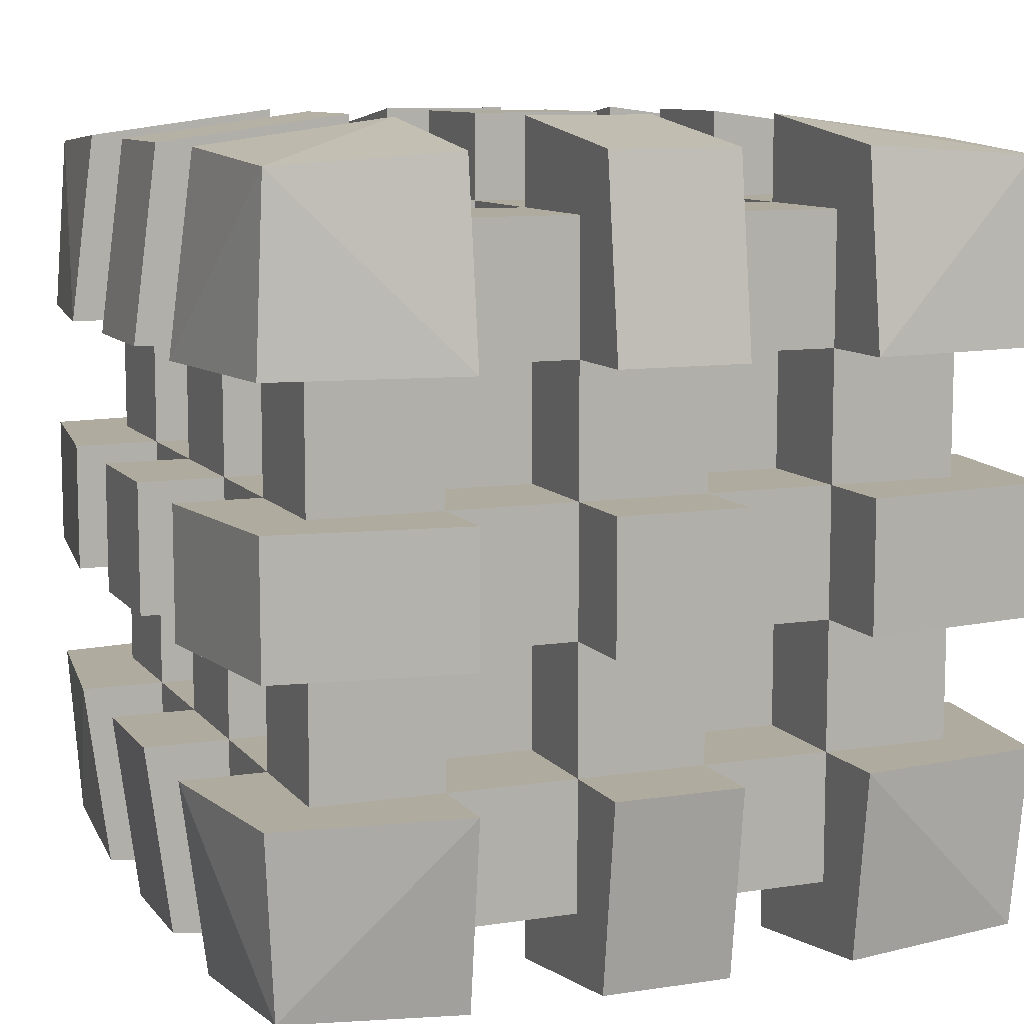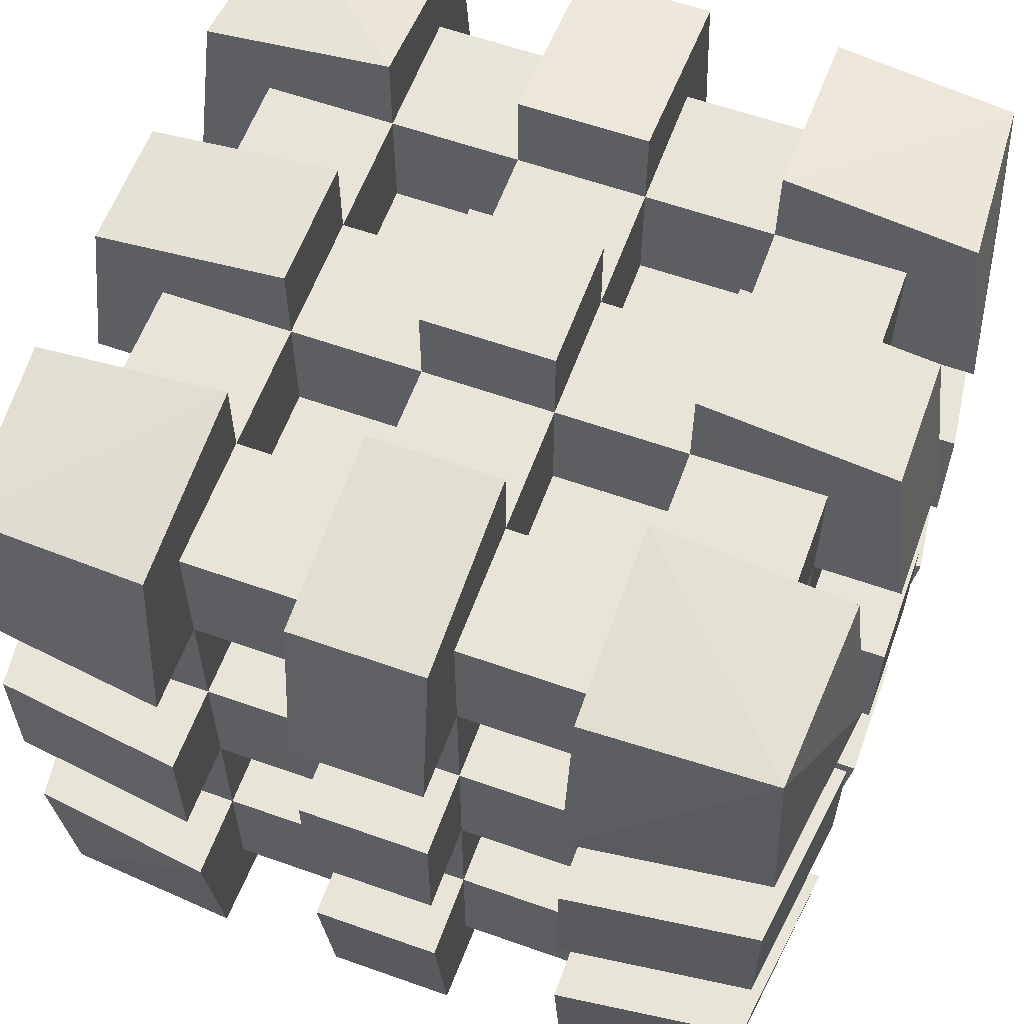
<metadata>
{"format":"obj","ext":"obj","renderer":"f3d","projection":"perspective","resolution":1024,"background":"white","views":[{"elev":9.7,"azim":-21.9,"up":"+Z"},{"elev":59.9,"azim":20.0,"up":"+Y"}]}
</metadata>
<code>
o Cube
v 0.6 -0.2 -0.6536
v 0.2 -0.2 -0.6536
v -0.2 -0.2 -0.6536
v -0.6 -0.2 -0.6536
v 0.6 -0.6 -0.6536
v 0.2 -0.6 -0.6536
v -0.2 -0.6 -0.6536
v -0.6 -0.6 -0.6536
v -1 -1 -0.6
v -1 -1 -0.2
v -1 -1 0.2
v -1 -1 0.6
v 0.6 -1 -1
v 0.2 -1 -1
v -0.2 -1 -1
v -0.6 -1 -1
v 1 0.6 -1
v 1 0.2 -1
v 1 -0.2 -1
v 1 -0.6 -1
v -1 -0.6 1
v -1 -0.2 1
v -1 0.2 1
v -1 0.6 1
v 1 0.6 1
v 1 0.2 1
v 1 -0.2 1
v 1 -0.6 1
v -1 0.6 -1
v -1 0.2 -1
v -1 -0.2 -1
v -1 -0.6 -1
v 0.6 1 1
v 0.2 1 1
v -0.2 1 1
v -0.6 1 1
v 1 1 -0.6
v 1 1 -0.2
v 1 1 0.2
v 1 1 0.6
v -0.6 -1 1
v -0.2 -1 1
v 0.2 -1 1
v 0.6 -1 1
v -1 1 0.6
v -1 1 0.2
v -1 1 -0.2
v -1 1 -0.6
v -0.6 1 -1
v -0.2 1 -1
v 0.2 1 -1
v 0.6 1 -1
v 1 -1 0.6
v 1 -1 0.2
v 1 -1 -0.2
v 1 -1 -0.6
v -0.6 -0.6 -1
v -0.2 -0.6 -1
v 0.2 -0.6 -1
v 0.6 -0.6 -1
v -0.6 -0.2 -1
v -0.2 -0.2 -1
v 0.2 -0.2 -1
v 0.6 -0.2 -1
v -0.6 0.2 -1
v -0.2 0.2 -1
v 0.2 0.2 -1
v 0.6 0.2 -1
v -0.6 0.6 -1
v -0.2 0.6 -1
v 0.2 0.6 -1
v 0.6 0.6 -1
v 1 -0.6 -0.6
v 1 -0.6 -0.2
v 1 -0.6 0.2
v 1 -0.6 0.6
v 1 -0.2 -0.6
v 1 -0.2 -0.2
v 1 -0.2 0.2
v 1 -0.2 0.6
v 1 0.2 -0.6
v 1 0.2 -0.2
v 1 0.2 0.2
v 1 0.2 0.6
v 1 0.6 -0.6
v 1 0.6 -0.2
v 1 0.6 0.2
v 1 0.6 0.6
v -0.6 -1 -0.6
v -0.6 -1 -0.2
v -0.6 -1 0.2
v -0.6 -1 0.6
v -0.2 -1 -0.6
v -0.2 -1 -0.2
v -0.2 -1 0.2
v -0.2 -1 0.6
v 0.2 -1 -0.6
v 0.2 -1 -0.2
v 0.2 -1 0.2
v 0.2 -1 0.6
v 0.6 -1 -0.6
v 0.6 -1 -0.2
v 0.6 -1 0.2
v 0.6 -1 0.6
v -1 -0.6 0.6
v -1 -0.6 0.2
v -1 -0.6 -0.2
v -1 -0.6 -0.6
v -1 -0.2 0.6
v -1 -0.2 0.2
v -1 -0.2 -0.2
v -1 -0.2 -0.6
v -1 0.2 0.6
v -1 0.2 0.2
v -1 0.2 -0.2
v -1 0.2 -0.6
v -1 0.6 0.6
v -1 0.6 0.2
v -1 0.6 -0.2
v -1 0.6 -0.6
v 0.6 -0.6 1
v 0.2 -0.6 1
v -0.2 -0.6 1
v -0.6 -0.6 1
v 0.6 -0.2 1
v 0.2 -0.2 1
v -0.2 -0.2 1
v -0.6 -0.2 1
v 0.6 0.2 1
v 0.2 0.2 1
v -0.2 0.2 1
v -0.6 0.2 1
v 0.6 0.6 1
v 0.2 0.6 1
v -0.2 0.6 1
v -0.6 0.6 1
v 0.6 1 -0.6
v 0.6 1 -0.2
v 0.6 1 0.2
v 0.6 1 0.6
v 0.2 1 -0.6
v 0.2 1 -0.2
v 0.2 1 0.2
v 0.2 1 0.6
v -0.2 1 -0.6
v -0.2 1 -0.2
v -0.2 1 0.2
v -0.2 1 0.6
v -0.6 1 -0.6
v -0.6 1 -0.2
v -0.6 1 0.2
v -0.6 1 0.6
v -1.186 -1.186 0.6
v -1.152 -1.152 1.152
v -0.6 -1.186 -1.186
v -1.152 -1.152 -1.152
v 1.186 -0.6 -1.186
v 1.152 -1.152 -1.152
v -1.186 0.6 1.186
v -1.152 1.152 1.152
v 1.186 -0.6 1.186
v 1.152 -1.152 1.152
v -1.186 -0.6 -1.186
v -0.6 1.186 1.186
v 1.186 1.186 0.6
v 1.152 1.152 1.152
v 0.6 -1.186 1.186
v -1.186 1.186 -0.6
v -1.152 1.152 -1.152
v 0.6 1.186 -1.186
v 1.152 1.152 -1.152
v 1.186 -1.186 -0.6
v -1.186 -1.186 -0.6
v -1.186 -1.186 -0.2
v -1.186 -1.186 0.2
v 0.6 -1.186 -1.186
v 0.2 -1.186 -1.186
v -0.2 -1.186 -1.186
v 1.186 0.6 -1.186
v 1.186 0.2 -1.186
v 1.186 -0.2 -1.186
v -1.186 -0.6 1.186
v -1.186 -0.2 1.186
v -1.186 0.2 1.186
v 1.186 0.6 1.186
v 1.186 0.2 1.186
v 1.186 -0.2 1.186
v -1.186 0.6 -1.186
v -1.186 0.2 -1.186
v -1.186 -0.2 -1.186
v 0.6 1.186 1.186
v 0.2 1.186 1.186
v -0.2 1.186 1.186
v 1.186 1.186 -0.6
v 1.186 1.186 -0.2
v 1.186 1.186 0.2
v -0.6 -1.186 1.186
v -0.2 -1.186 1.186
v 0.2 -1.186 1.186
v -1.186 1.186 0.6
v -1.186 1.186 0.2
v -1.186 1.186 -0.2
v -0.6 1.186 -1.186
v -0.2 1.186 -1.186
v 0.2 1.186 -1.186
v 1.186 -1.186 0.6
v 1.186 -1.186 0.2
v 1.186 -1.186 -0.2
v 0.6 -0.6 -1.263
v -0.6 -0.6 -1.263
v -0.2 -0.6 -1.263
v 0.2 -0.6 -1.263
v 0.6 -0.2 -1.263
v -0.6 -0.2 -1.263
v -0.2 -0.2 -1.263
v 0.2 -0.2 -1.263
v 0.6 0.2 -1.263
v -0.6 0.2 -1.263
v -0.2 0.2 -1.263
v 0.2 0.2 -1.263
v 0.6 0.6 -1.263
v -0.6 0.6 -1.263
v -0.2 0.6 -1.263
v 0.2 0.6 -1.263
v 1.263 -0.6 0.6
v 1.263 -0.6 -0.6
v 1.263 -0.6 -0.2
v 1.263 -0.6 0.2
v 1.263 -0.2 0.6
v 1.263 -0.2 -0.6
v 1.263 -0.2 -0.2
v 1.263 -0.2 0.2
v 1.263 0.2 0.6
v 1.263 0.2 -0.6
v 1.263 0.2 -0.2
v 1.263 0.2 0.2
v 1.263 0.6 0.6
v 1.263 0.6 -0.6
v 1.263 0.6 -0.2
v 1.263 0.6 0.2
v -0.6 -1.263 0.6
v -0.6 -1.263 -0.6
v -0.6 -1.263 -0.2
v -0.6 -1.263 0.2
v -0.2 -1.263 0.6
v -0.2 -1.263 -0.6
v -0.2 -1.263 -0.2
v -0.2 -1.263 0.2
v 0.2 -1.263 0.6
v 0.2 -1.263 -0.6
v 0.2 -1.263 -0.2
v 0.2 -1.263 0.2
v 0.6 -1.263 0.6
v 0.6 -1.263 -0.6
v 0.6 -1.263 -0.2
v 0.6 -1.263 0.2
v -1.263 -0.6 -0.6
v -1.263 -0.6 0.6
v -1.263 -0.6 0.2
v -1.263 -0.6 -0.2
v -1.263 -0.2 -0.6
v -1.263 -0.2 0.6
v -1.263 -0.2 0.2
v -1.263 -0.2 -0.2
v -1.263 0.2 -0.6
v -1.263 0.2 0.6
v -1.263 0.2 0.2
v -1.263 0.2 -0.2
v -1.263 0.6 -0.6
v -1.263 0.6 0.6
v -1.263 0.6 0.2
v -1.263 0.6 -0.2
v -0.6 -0.6 1.263
v 0.6 -0.6 1.263
v 0.2 -0.6 1.263
v -0.2 -0.6 1.263
v -0.6 -0.2 1.263
v 0.6 -0.2 1.263
v 0.2 -0.2 1.263
v -0.2 -0.2 1.263
v -0.6 0.2 1.263
v 0.6 0.2 1.263
v 0.2 0.2 1.263
v -0.2 0.2 1.263
v -0.6 0.6 1.263
v 0.6 0.6 1.263
v 0.2 0.6 1.263
v -0.2 0.6 1.263
v 0.6 1.263 0.6
v 0.6 1.263 -0.6
v 0.6 1.263 -0.2
v 0.6 1.263 0.2
v 0.2 1.263 0.6
v 0.2 1.263 -0.6
v 0.2 1.263 -0.2
v 0.2 1.263 0.2
v -0.2 1.263 0.6
v -0.2 1.263 -0.6
v -0.2 1.263 -0.2
v -0.2 1.263 0.2
v -0.6 1.263 0.6
v -0.6 1.263 -0.6
v -0.6 1.263 -0.2
v -0.6 1.263 0.2
v -0.6 0.2 -0.6536
v -0.2 0.2 -0.6536
v 0.2 0.2 -0.6536
v 0.6 0.2 -0.6536
v -0.6 0.6 -0.6536
v -0.2 0.6 -0.6536
v 0.2 0.6 -0.6536
v 0.6 0.6 -0.6536
v 0.6536 -0.6 -0.6
v 0.6536 -0.6 -0.2
v 0.6536 -0.6 0.2
v 0.6536 -0.6 0.6
v 0.6536 -0.2 -0.6
v 0.6536 -0.2 -0.2
v 0.6536 -0.2 0.2
v 0.6536 -0.2 0.6
v 0.6536 0.2 -0.6
v 0.6536 0.2 -0.2
v 0.6536 0.2 0.2
v 0.6536 0.2 0.6
v 0.6536 0.6 -0.6
v 0.6536 0.6 -0.2
v 0.6536 0.6 0.2
v 0.6536 0.6 0.6
v -0.6 -0.6536 -0.6
v -0.6 -0.6536 -0.2
v -0.6 -0.6536 0.2
v -0.6 -0.6536 0.6
v -0.2 -0.6536 -0.6
v -0.2 -0.6536 -0.2
v -0.2 -0.6536 0.2
v -0.2 -0.6536 0.6
v 0.2 -0.6536 -0.6
v 0.2 -0.6536 -0.2
v 0.2 -0.6536 0.2
v 0.2 -0.6536 0.6
v 0.6 -0.6536 -0.6
v 0.6 -0.6536 -0.2
v 0.6 -0.6536 0.2
v 0.6 -0.6536 0.6
v -0.6536 -0.6 0.6
v -0.6536 -0.6 0.2
v -0.6536 -0.6 -0.2
v -0.6536 -0.6 -0.6
v -0.6536 -0.2 0.6
v -0.6536 -0.2 0.2
v -0.6536 -0.2 -0.2
v -0.6536 -0.2 -0.6
v -0.6536 0.2 0.6
v -0.6536 0.2 0.2
v -0.6536 0.2 -0.2
v -0.6536 0.2 -0.6
v -0.6536 0.6 0.6
v -0.6536 0.6 0.2
v -0.6536 0.6 -0.2
v -0.6536 0.6 -0.6
v 0.6 -0.6 0.6536
v 0.2 -0.6 0.6536
v -0.2 -0.6 0.6536
v -0.6 -0.6 0.6536
v 0.6 -0.2 0.6536
v 0.2 -0.2 0.6536
v -0.2 -0.2 0.6536
v -0.6 -0.2 0.6536
v 0.6 0.2 0.6536
v 0.2 0.2 0.6536
v -0.2 0.2 0.6536
v -0.6 0.2 0.6536
v 0.6 0.6 0.6536
v 0.2 0.6 0.6536
v -0.2 0.6 0.6536
v -0.6 0.6 0.6536
v 0.6 0.6536 -0.6
v 0.6 0.6536 -0.2
v 0.6 0.6536 0.2
v 0.6 0.6536 0.6
v 0.2 0.6536 -0.6
v 0.2 0.6536 -0.2
v 0.2 0.6536 0.2
v 0.2 0.6536 0.6
v -0.2 0.6536 -0.6
v -0.2 0.6536 -0.2
v -0.2 0.6536 0.2
v -0.2 0.6536 0.6
v -0.6 0.6536 -0.6
v -0.6 0.6536 -0.2
v -0.6 0.6536 0.2
v -0.6 0.6536 0.6
f 38 291 195
f 54 256 207
f 17 221 179
f 37 290 137
f 55 255 102
f 126 280 127
f 56 254 172
f 64 20 60
f 67 219 66
f 72 18 68
f 150 304 151
f 57 15 16
f 27 278 125
f 59 13 14
f 31 57 32
f 85 321 81
f 62 59 58
f 107 348 108
f 53 225 206
f 65 62 61
f 30 218 189
f 67 64 63
f 29 65 30
f 72 311 71
f 70 67 66
f 137 378 138
f 22 277 183
f 49 70 69
f 54 228 75
f 51 72 71
f 49 302 149
f 80 28 76
f 18 217 68
f 88 26 84
f 55 227 208
f 73 55 56
f 36 301 164
f 75 53 54
f 19 73 20
f 102 341 101
f 78 75 74
f 75 316 76
f 123 275 122
f 81 78 77
f 56 226 73
f 83 80 79
f 17 81 18
f 140 384 144
f 86 83 82
f 105 346 106
f 100 245 96
f 37 86 85
f 62 216 63
f 39 88 87
f 147 299 146
f 96 41 92
f 95 252 99
f 104 43 100
f 28 274 161
f 89 10 9
f 86 240 87
f 91 12 11
f 15 89 16
f 70 309 69
f 94 91 90
f 131 372 132
f 98 247 94
f 97 94 93
f 31 214 61
f 99 96 95
f 13 97 14
f 143 379 139
f 102 99 98
f 108 352 112
f 21 273 124
f 56 102 101
f 50 298 204
f 54 104 103
f 93 250 97
f 112 32 108
f 19 213 181
f 120 30 116
f 48 269 120
f 105 11 12
f 17 238 85
f 107 9 10
f 22 105 21
f 73 314 74
f 110 107 106
f 99 340 100
f 35 297 148
f 113 110 109
f 47 272 202
f 115 112 111
f 24 113 23
f 138 382 142
f 118 115 114
f 111 347 107
f 25 237 185
f 45 118 117
f 59 211 58
f 47 120 119
f 46 271 118
f 128 21 124
f 142 296 143
f 136 23 132
f 45 270 200
f 121 43 44
f 83 235 82
f 123 41 42
f 27 121 28
f 129 370 130
f 126 123 122
f 76 320 80
f 32 210 163
f 129 126 125
f 51 294 141
f 131 128 127
f 25 129 26
f 141 377 137
f 134 131 130
f 67 308 68
f 12 241 153
f 33 134 133
f 20 209 60
f 35 136 135
f 18 234 180
f 144 33 140
f 34 293 192
f 152 35 148
f 11 244 91
f 137 38 37
f 26 233 84
f 139 40 39
f 51 137 52
f 106 350 110
f 142 139 138
f 79 315 75
f 10 243 174
f 145 142 141
f 139 291 138
f 147 144 143
f 49 145 50
f 97 338 98
f 150 147 146
f 109 345 105
f 9 242 89
f 48 150 149
f 116 261 112
f 46 152 151
f 301 160 164
f 285 160 159
f 269 169 188
f 253 162 167
f 237 166 185
f 221 171 179
f 209 158 176
f 217 181 213
f 156 210 155
f 211 177 178
f 189 214 190
f 219 216 215
f 169 222 188
f 204 224 223
f 225 162 206
f 233 187 229
f 158 226 172
f 227 207 208
f 180 230 181
f 235 232 231
f 171 238 179
f 195 240 239
f 241 154 153
f 249 198 245
f 156 242 173
f 243 175 174
f 177 246 178
f 251 248 247
f 158 254 176
f 208 256 255
f 257 156 173
f 265 190 261
f 154 258 153
f 259 174 175
f 184 262 183
f 267 264 263
f 160 270 159
f 201 272 271
f 273 154 197
f 281 183 277
f 162 274 167
f 275 198 199
f 186 278 187
f 283 280 279
f 166 286 185
f 192 288 287
f 289 166 165
f 297 192 293
f 171 290 194
f 291 196 195
f 204 294 205
f 299 296 295
f 169 302 203
f 202 304 303
f 23 281 132
f 29 222 69
f 53 253 104
f 39 292 139
f 77 234 81
f 26 282 186
f 32 257 108
f 40 289 165
f 82 231 78
f 70 224 71
f 21 258 182
f 79 236 83
f 131 283 130
f 84 229 80
f 16 210 57
f 107 259 106
f 24 285 159
f 15 211 178
f 25 286 133
f 14 212 59
f 31 261 190
f 141 298 145
f 13 209 176
f 22 262 109
f 146 295 142
f 134 288 135
f 143 300 147
f 37 238 194
f 110 264 111
f 148 293 144
f 38 239 86
f 44 274 121
f 39 240 196
f 43 275 199
f 30 265 116
f 40 237 88
f 42 276 123
f 61 218 65
f 23 266 184
f 41 241 92
f 41 273 197
f 66 215 62
f 16 242 155
f 63 220 67
f 115 267 114
f 48 302 168
f 68 213 64
f 47 303 150
f 91 243 90
f 29 269 188
f 46 304 201
f 24 270 117
f 45 301 152
f 42 245 198
f 125 282 129
f 15 246 93
f 130 279 126
f 118 272 119
f 127 284 131
f 49 222 203
f 94 248 95
f 132 277 128
f 50 223 70
f 12 258 105
f 51 224 205
f 11 259 175
f 43 249 100
f 52 221 72
f 10 260 107
f 14 250 177
f 28 225 76
f 9 257 173
f 20 226 157
f 99 251 98
f 33 286 191
f 34 287 134
f 75 227 74
f 44 253 167
f 35 288 193
f 13 254 101
f 36 285 136
f 27 229 187
f 109 266 113
f 33 289 140
f 19 230 77
f 114 263 110
f 102 256 103
f 52 290 170
f 111 268 115
f 78 232 79
f 4 7 8
f 2 5 6
f 309 306 305
f 311 308 307
f 317 314 313
f 319 316 315
f 325 322 321
f 327 324 323
f 333 330 329
f 335 332 331
f 341 338 337
f 343 340 339
f 349 346 345
f 351 348 347
f 357 354 353
f 359 356 355
f 365 362 361
f 367 364 363
f 373 370 369
f 375 372 371
f 381 378 377
f 383 380 379
f 389 386 385
f 391 388 387
f 134 373 133
f 104 343 103
f 139 380 140
f 82 326 86
f 78 317 77
f 117 353 113
f 87 323 83
f 136 375 135
f 114 358 118
f 110 349 109
f 149 385 145
f 84 328 88
f 80 319 79
f 119 355 115
f 146 390 150
f 142 381 141
f 116 360 120
f 61 8 57
f 112 351 111
f 151 387 147
f 58 3 62
f 148 392 152
f 93 329 89
f 144 383 143
f 81 322 82
f 63 6 59
f 90 334 94
f 125 361 121
f 60 1 64
f 113 354 114
f 95 331 91
f 122 366 126
f 83 324 84
f 57 7 58
f 92 336 96
f 145 386 146
f 127 363 123
f 115 356 116
f 89 330 90
f 124 368 128
f 59 5 60
f 147 388 148
f 86 325 85
f 121 362 122
f 91 332 92
f 69 305 65
f 118 357 117
f 88 327 87
f 123 364 124
f 66 310 70
f 62 4 61
f 101 337 97
f 150 389 149
f 71 307 67
f 120 359 119
f 98 342 102
f 94 333 93
f 133 369 129
f 68 312 72
f 64 2 63
f 103 339 99
f 152 391 151
f 130 374 134
f 126 365 125
f 100 344 104
f 96 335 95
f 135 371 131
f 132 376 136
f 77 313 73
f 128 367 127
f 65 306 66
f 74 318 78
f 38 138 291
f 54 103 256
f 17 72 221
f 37 194 290
f 55 208 255
f 126 279 280
f 56 101 254
f 64 19 20
f 67 220 219
f 72 17 18
f 150 303 304
f 57 58 15
f 27 187 278
f 59 60 13
f 31 61 57
f 85 325 321
f 62 63 59
f 107 347 348
f 53 76 225
f 65 66 62
f 30 65 218
f 67 68 64
f 29 69 65
f 72 312 311
f 70 71 67
f 137 377 378
f 22 128 277
f 49 50 70
f 54 207 228
f 51 52 72
f 49 203 302
f 80 27 28
f 18 180 217
f 88 25 26
f 55 74 227
f 73 74 55
f 36 152 301
f 75 76 53
f 19 77 73
f 102 342 341
f 78 79 75
f 75 315 316
f 123 276 275
f 81 82 78
f 56 172 226
f 83 84 80
f 17 85 81
f 140 380 384
f 86 87 83
f 105 345 346
f 100 249 245
f 37 38 86
f 62 215 216
f 39 40 88
f 147 300 299
f 96 42 41
f 95 248 252
f 104 44 43
f 28 121 274
f 89 90 10
f 86 239 240
f 91 92 12
f 15 93 89
f 70 310 309
f 94 95 91
f 131 371 372
f 98 251 247
f 97 98 94
f 31 190 214
f 99 100 96
f 13 101 97
f 143 383 379
f 102 103 99
f 108 348 352
f 21 182 273
f 56 55 102
f 50 145 298
f 54 53 104
f 93 246 250
f 112 31 32
f 19 64 213
f 120 29 30
f 48 168 269
f 105 106 11
f 17 179 238
f 107 108 9
f 22 109 105
f 73 313 314
f 110 111 107
f 99 339 340
f 35 193 297
f 113 114 110
f 47 119 272
f 115 116 112
f 24 117 113
f 138 378 382
f 118 119 115
f 111 351 347
f 25 88 237
f 45 46 118
f 59 212 211
f 47 48 120
f 46 201 271
f 128 22 21
f 142 295 296
f 136 24 23
f 45 117 270
f 121 122 43
f 83 236 235
f 123 124 41
f 27 125 121
f 129 369 370
f 126 127 123
f 76 316 320
f 32 57 210
f 129 130 126
f 51 205 294
f 131 132 128
f 25 133 129
f 141 381 377
f 134 135 131
f 67 307 308
f 12 92 241
f 33 34 134
f 20 157 209
f 35 36 136
f 18 81 234
f 144 34 33
f 34 144 293
f 152 36 35
f 11 175 244
f 137 138 38
f 26 186 233
f 139 140 40
f 51 141 137
f 106 346 350
f 142 143 139
f 79 319 315
f 10 90 243
f 145 146 142
f 139 292 291
f 147 148 144
f 49 149 145
f 97 337 338
f 150 151 147
f 109 349 345
f 9 173 242
f 48 47 150
f 116 265 261
f 46 45 152
f 301 200 160
f 285 164 160
f 269 168 169
f 253 206 162
f 237 165 166
f 221 170 171
f 209 157 158
f 217 180 181
f 156 163 210
f 211 212 177
f 189 218 214
f 219 220 216
f 169 203 222
f 204 205 224
f 225 161 162
f 233 186 187
f 158 157 226
f 227 228 207
f 180 234 230
f 235 236 232
f 171 194 238
f 195 196 240
f 241 197 154
f 249 199 198
f 156 155 242
f 243 244 175
f 177 250 246
f 251 252 248
f 158 172 254
f 208 207 256
f 257 163 156
f 265 189 190
f 154 182 258
f 259 260 174
f 184 266 262
f 267 268 264
f 160 200 270
f 201 202 272
f 273 182 154
f 281 184 183
f 162 161 274
f 275 276 198
f 186 282 278
f 283 284 280
f 166 191 286
f 192 193 288
f 289 191 166
f 297 193 192
f 171 170 290
f 291 292 196
f 204 298 294
f 299 300 296
f 169 168 302
f 202 201 304
f 23 184 281
f 29 188 222
f 53 206 253
f 39 196 292
f 77 230 234
f 26 129 282
f 32 163 257
f 40 140 289
f 82 235 231
f 70 223 224
f 21 105 258
f 79 232 236
f 131 284 283
f 84 233 229
f 16 155 210
f 107 260 259
f 24 136 285
f 15 58 211
f 25 185 286
f 14 177 212
f 31 112 261
f 141 294 298
f 13 60 209
f 22 183 262
f 146 299 295
f 134 287 288
f 143 296 300
f 37 85 238
f 110 263 264
f 148 297 293
f 38 195 239
f 44 167 274
f 39 87 240
f 43 122 275
f 30 189 265
f 40 165 237
f 42 198 276
f 61 214 218
f 23 113 266
f 41 197 241
f 41 124 273
f 66 219 215
f 16 89 242
f 63 216 220
f 115 268 267
f 48 149 302
f 68 217 213
f 47 202 303
f 91 244 243
f 29 120 269
f 46 151 304
f 24 159 270
f 45 200 301
f 42 96 245
f 125 278 282
f 15 178 246
f 130 283 279
f 118 271 272
f 127 280 284
f 49 69 222
f 94 247 248
f 132 281 277
f 50 204 223
f 12 153 258
f 51 71 224
f 11 106 259
f 43 199 249
f 52 170 221
f 10 174 260
f 14 97 250
f 28 161 225
f 9 108 257
f 20 73 226
f 99 252 251
f 33 133 286
f 34 192 287
f 75 228 227
f 44 104 253
f 35 135 288
f 13 176 254
f 36 164 285
f 27 80 229
f 109 262 266
f 33 191 289
f 19 181 230
f 114 267 263
f 102 255 256
f 52 137 290
f 111 264 268
f 78 231 232
f 4 3 7
f 2 1 5
f 309 310 306
f 311 312 308
f 317 318 314
f 319 320 316
f 325 326 322
f 327 328 324
f 333 334 330
f 335 336 332
f 341 342 338
f 343 344 340
f 349 350 346
f 351 352 348
f 357 358 354
f 359 360 356
f 365 366 362
f 367 368 364
f 373 374 370
f 375 376 372
f 381 382 378
f 383 384 380
f 389 390 386
f 391 392 388
f 134 374 373
f 104 344 343
f 139 379 380
f 82 322 326
f 78 318 317
f 117 357 353
f 87 327 323
f 136 376 375
f 114 354 358
f 110 350 349
f 149 389 385
f 84 324 328
f 80 320 319
f 119 359 355
f 146 386 390
f 142 382 381
f 116 356 360
f 61 4 8
f 112 352 351
f 151 391 387
f 58 7 3
f 148 388 392
f 93 333 329
f 144 384 383
f 81 321 322
f 63 2 6
f 90 330 334
f 125 365 361
f 60 5 1
f 113 353 354
f 95 335 331
f 122 362 366
f 83 323 324
f 57 8 7
f 92 332 336
f 145 385 386
f 127 367 363
f 115 355 356
f 89 329 330
f 124 364 368
f 59 6 5
f 147 387 388
f 86 326 325
f 121 361 362
f 91 331 332
f 69 309 305
f 118 358 357
f 88 328 327
f 123 363 364
f 66 306 310
f 62 3 4
f 101 341 337
f 150 390 389
f 71 311 307
f 120 360 359
f 98 338 342
f 94 334 333
f 133 373 369
f 68 308 312
f 64 1 2
f 103 343 339
f 152 392 391
f 130 370 374
f 126 366 365
f 100 340 344
f 96 336 335
f 135 375 371
f 132 372 376
f 77 317 313
f 128 368 367
f 65 305 306
f 74 314 318

</code>
